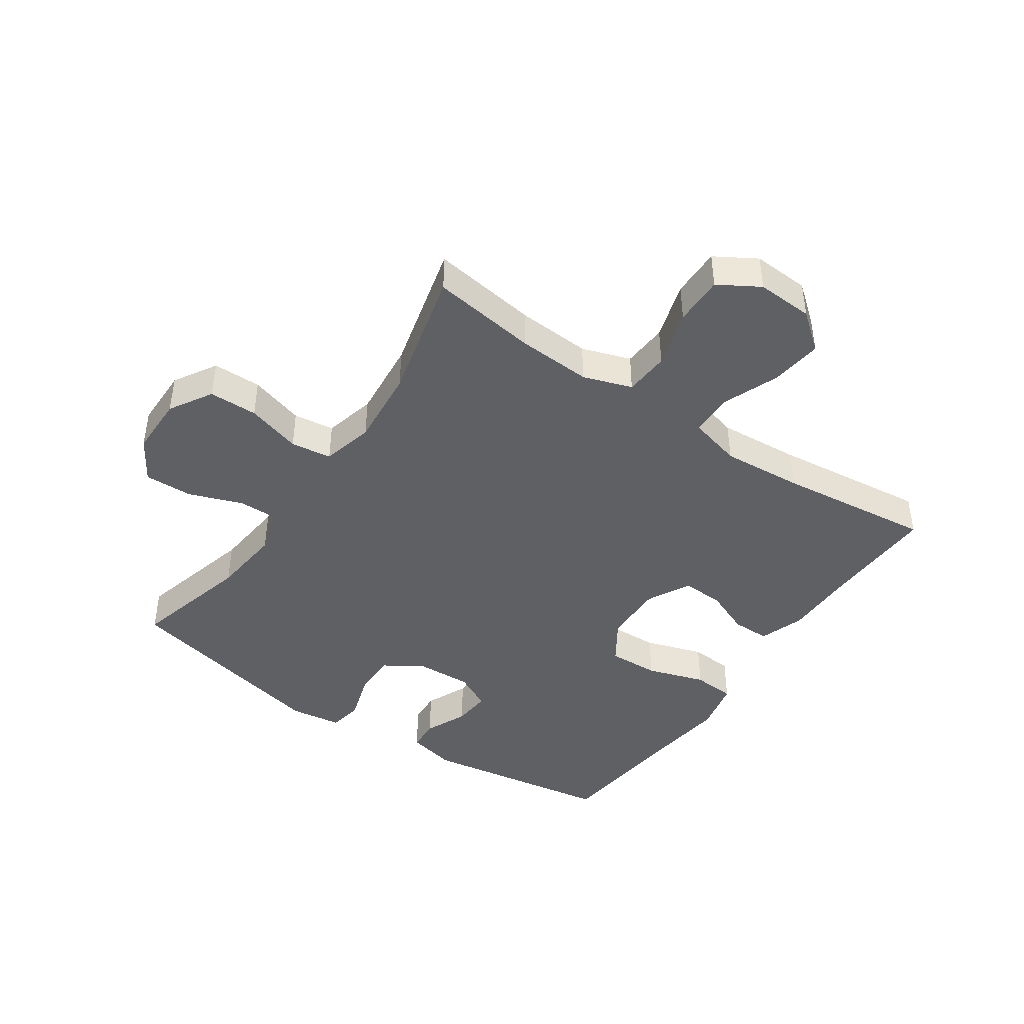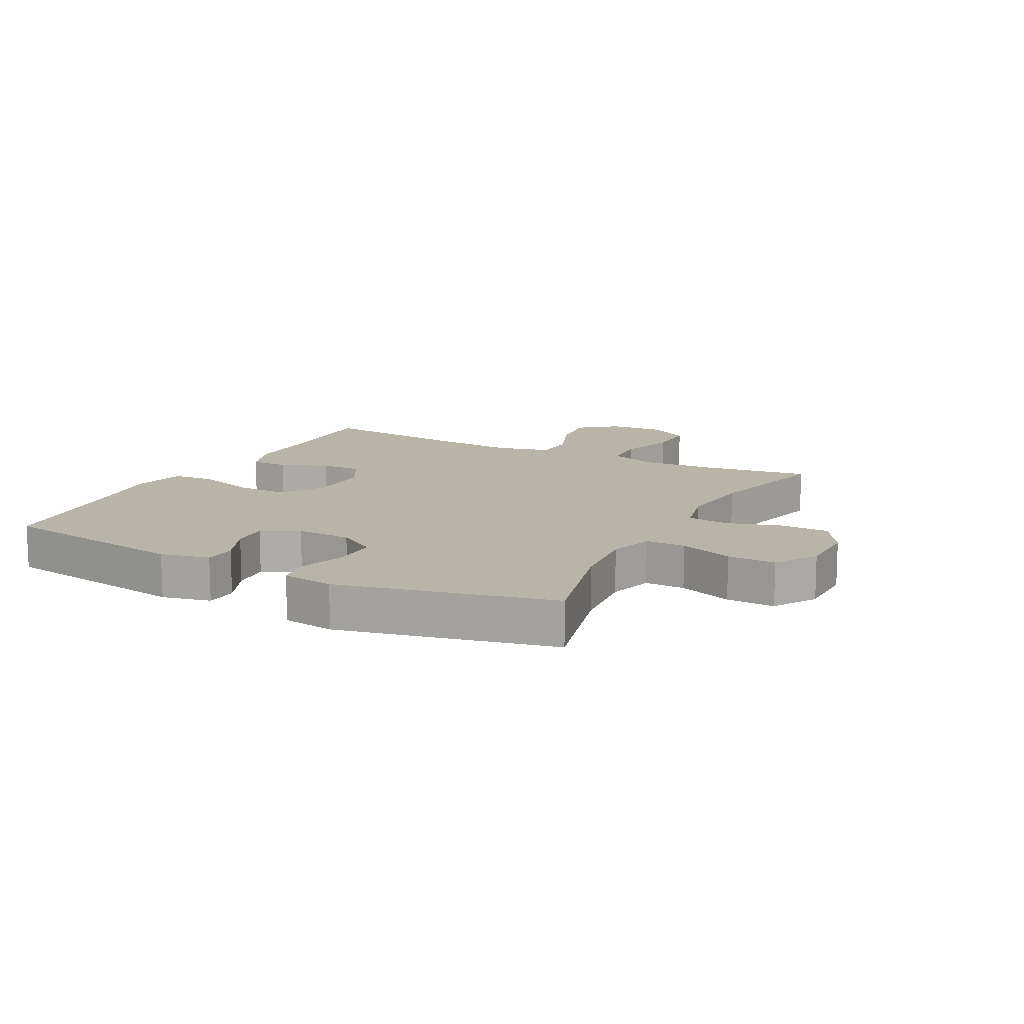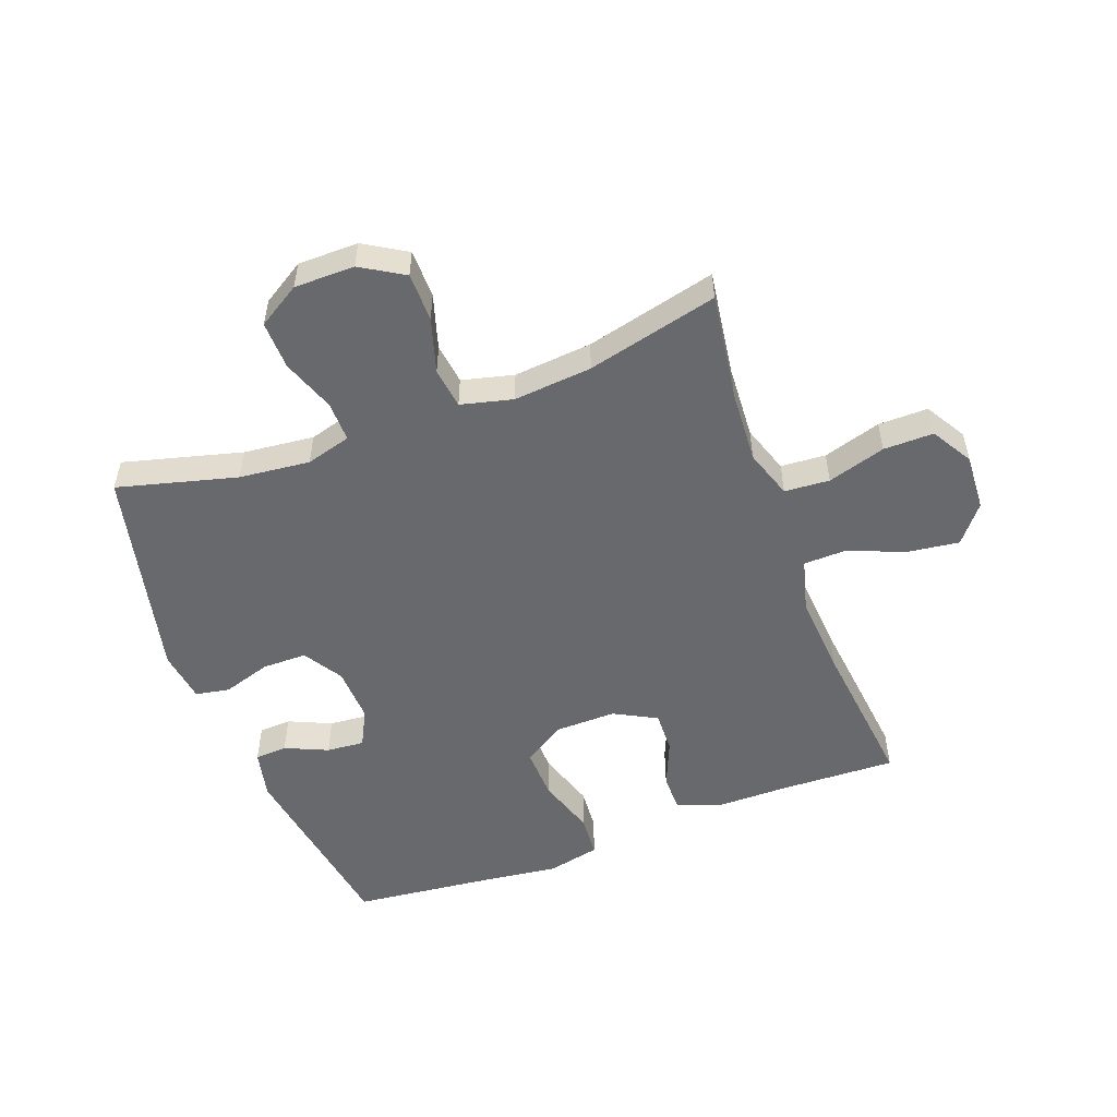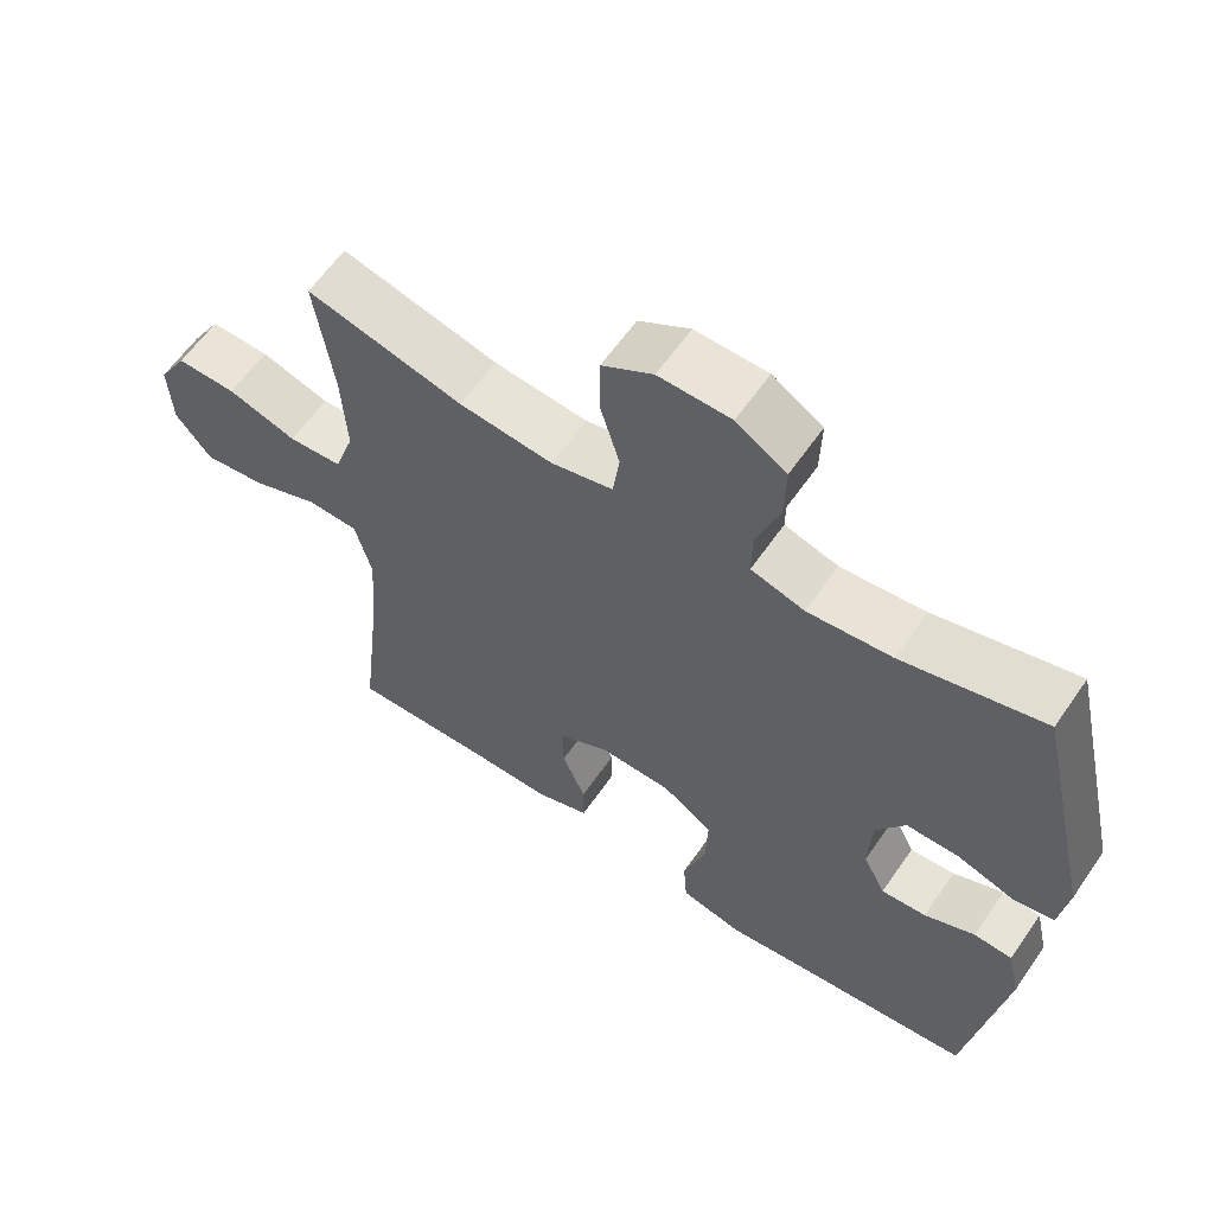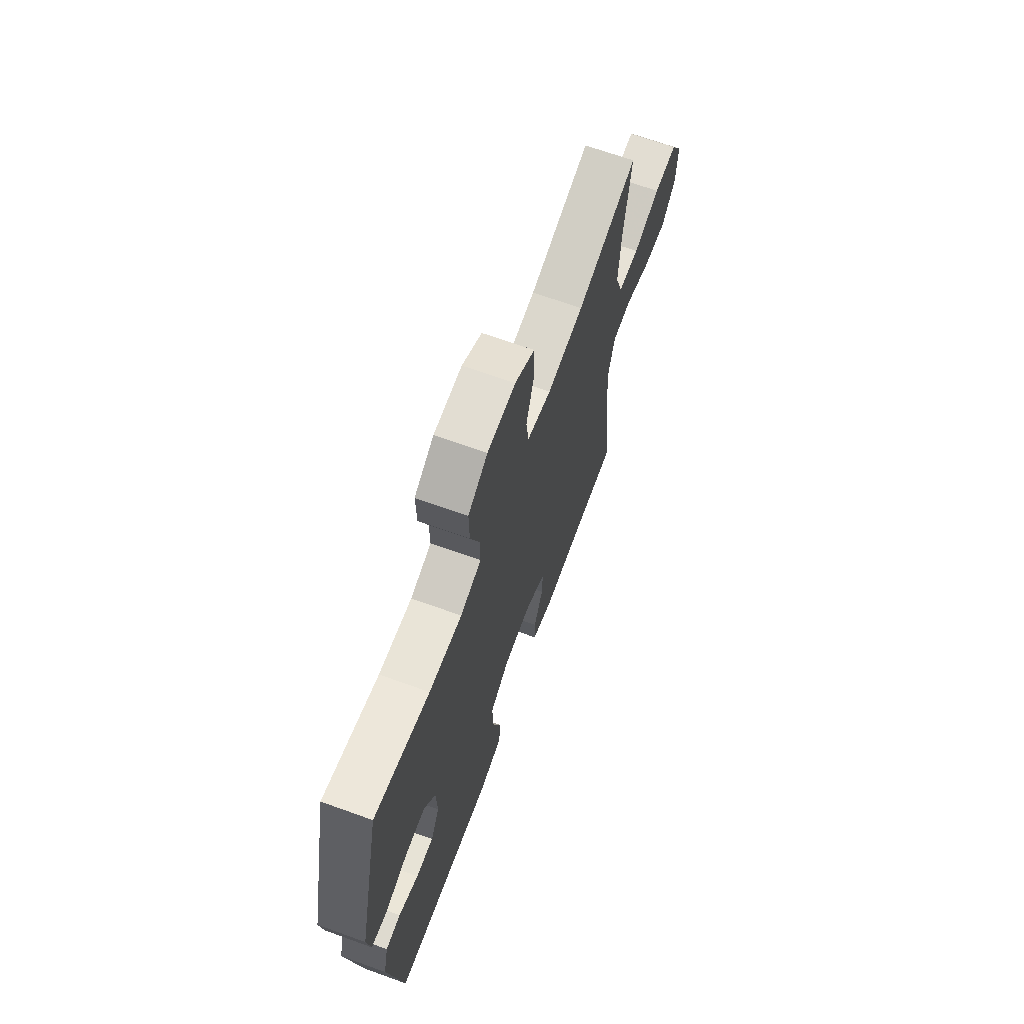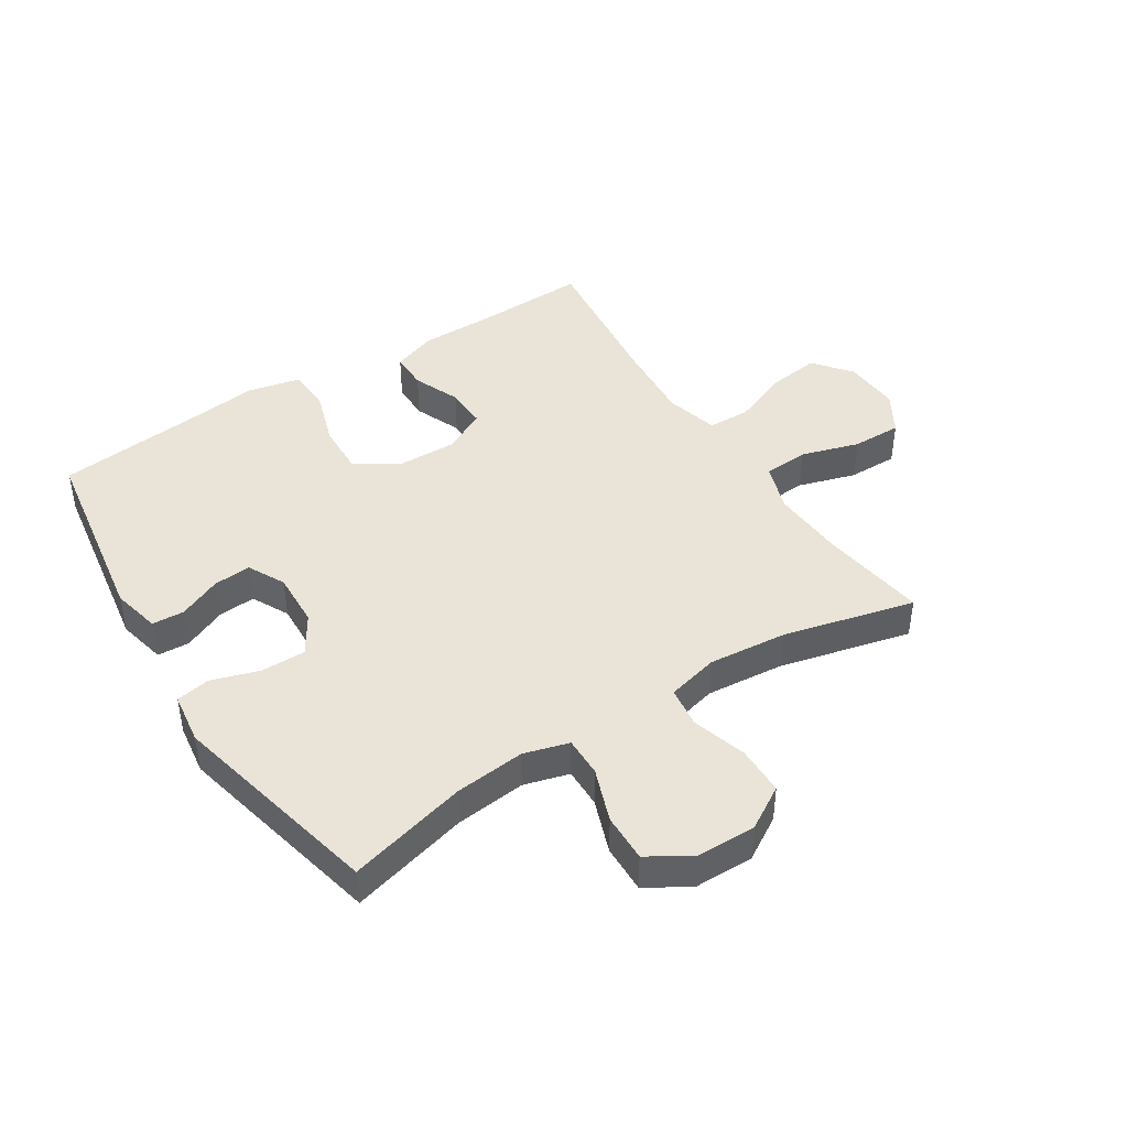
<metadata>
{"format":"obj","ext":"obj","renderer":"f3d","projection":"perspective","resolution":1024,"background":"white","views":[{"elev":-43.4,"azim":55.7,"up":"+Y"},{"elev":13.0,"azim":-62.3,"up":"+Y"},{"elev":-52.7,"azim":20.3,"up":"+Y"},{"elev":60.9,"azim":-145.5,"up":"+Z"},{"elev":67.6,"azim":-70.1,"up":"+Z"},{"elev":43.5,"azim":-32.6,"up":"+Y"}]}
</metadata>
<code>
v -0.5 0.07 -0.5
v -0.55 0.07 -0.184
v -0.532 0.07 -0.104
v -0.479 0.07 -0.101
v -0.409 0.07 -0.132
v -0.347 0.07 -0.137
v -0.316 0.07 -0.076
v -0.32 0.07 0.015
v -0.36 0.07 0.079
v -0.433 0.07 0.079
v -0.512 0.07 0.054
v -0.568 0.07 0.064
v -0.58 0.07 0.149
v -0.5 0.07 0.5
v -0.305 0.07 0.449
v -0.189 0.07 0.437
v -0.115 0.07 0.458
v -0.116 0.07 0.524
v -0.148 0.07 0.612
v -0.15 0.07 0.691
v -0.081 0.07 0.734
v 0.018 0.07 0.735
v 0.088 0.07 0.693
v 0.089 0.07 0.613
v 0.062 0.07 0.523
v 0.071 0.07 0.456
v 0.156 0.07 0.435
v 0.285 0.07 0.447
v 0.5 0.07 0.5
v 0.475 0.07 0.325
v 0.468 0.07 0.204
v 0.495 0.07 0.124
v 0.569 0.07 0.119
v 0.664 0.07 0.148
v 0.746 0.07 0.149
v 0.786 0.07 0.082
v 0.781 0.07 -0.011
v 0.732 0.07 -0.072
v 0.647 0.07 -0.061
v 0.554 0.07 -0.024
v 0.484 0.07 -0.026
v 0.461 0.07 -0.113
v 0.471 0.07 -0.247
v 0.5 0.07 -0.5
v 0.309 0.07 -0.494
v 0.193 0.07 -0.494
v 0.119 0.07 -0.468
v 0.119 0.07 -0.406
v 0.151 0.07 -0.329
v 0.153 0.07 -0.261
v 0.083 0.07 -0.224
v -0.017 0.07 -0.226
v -0.086 0.07 -0.271
v -0.083 0.07 -0.355
v -0.052 0.07 -0.451
v -0.057 0.07 -0.521
v -0.143 0.07 -0.54
v -0.275 0.07 -0.524
v -0.5 0 -0.5
v -0.55 0 -0.184
v -0.532 0 -0.104
v -0.479 0 -0.101
v -0.409 0 -0.132
v -0.347 0 -0.137
v -0.316 0 -0.076
v -0.32 0 0.015
v -0.36 0 0.079
v -0.433 0 0.079
v -0.512 0 0.054
v -0.568 0 0.064
v -0.58 0 0.149
v -0.5 0 0.5
v -0.305 0 0.449
v -0.189 0 0.437
v -0.115 0 0.458
v -0.116 0 0.524
v -0.148 0 0.612
v -0.15 0 0.691
v -0.081 0 0.734
v 0.018 0 0.735
v 0.088 0 0.693
v 0.089 0 0.613
v 0.062 0 0.523
v 0.071 0 0.456
v 0.156 0 0.435
v 0.285 0 0.447
v 0.5 0 0.5
v 0.475 0 0.325
v 0.468 0 0.204
v 0.495 0 0.124
v 0.569 0 0.119
v 0.664 0 0.148
v 0.746 0 0.149
v 0.786 0 0.082
v 0.781 0 -0.011
v 0.732 0 -0.072
v 0.647 0 -0.061
v 0.554 0 -0.024
v 0.484 0 -0.026
v 0.461 0 -0.113
v 0.471 0 -0.247
v 0.5 0 -0.5
v 0.309 0 -0.494
v 0.193 0 -0.494
v 0.119 0 -0.468
v 0.119 0 -0.406
v 0.151 0 -0.329
v 0.153 0 -0.261
v 0.083 0 -0.224
v -0.017 0 -0.226
v -0.086 0 -0.271
v -0.083 0 -0.355
v -0.052 0 -0.451
v -0.057 0 -0.521
v -0.143 0 -0.54
v -0.275 0 -0.524
f 56 57 58
f 55 56 58
f 54 55 58
f 1 2 3
f 58 1 3
f 54 58 3
f 53 54 3
f 52 53 3
f 47 48 49
f 46 47 49
f 45 46 49
f 45 49 50
f 44 45 50
f 43 44 50
f 42 43 50 51
f 38 39 40
f 37 38 40
f 36 37 40
f 35 36 40
f 34 35 40
f 33 34 40
f 32 33 40 41
f 42 51 52
f 41 42 52
f 32 41 52
f 31 32 52
f 23 24 25
f 22 23 25
f 21 22 25
f 20 21 25
f 19 20 25
f 18 19 25
f 17 18 25 26
f 16 17 26 27
f 13 14 15
f 12 13 15
f 11 12 15
f 10 11 15
f 9 10 15 16
f 8 9 16 27
f 3 4 5
f 52 3 5
f 52 5 6
f 52 6 7
f 31 52 7
f 30 31 7
f 30 7 8
f 29 30 8
f 28 29 8
f 8 27 28
f 116 115 114
f 116 114 113
f 116 113 112
f 61 60 59
f 61 59 116
f 61 116 112
f 61 112 111
f 61 111 110
f 107 106 105
f 107 105 104
f 107 104 103
f 108 107 103
f 108 103 102
f 108 102 101
f 109 108 101 100
f 98 97 96
f 98 96 95
f 98 95 94
f 98 94 93
f 98 93 92
f 98 92 91
f 99 98 91 90
f 110 109 100
f 110 100 99
f 110 99 90
f 110 90 89
f 83 82 81
f 83 81 80
f 83 80 79
f 83 79 78
f 83 78 77
f 83 77 76
f 84 83 76 75
f 85 84 75 74
f 73 72 71
f 73 71 70
f 73 70 69
f 73 69 68
f 74 73 68 67
f 85 74 67 66
f 63 62 61
f 63 61 110
f 64 63 110
f 65 64 110
f 65 110 89
f 65 89 88
f 66 65 88
f 66 88 87
f 66 87 86
f 86 85 66
f 1 59 60 2
f 2 60 61 3
f 3 61 62 4
f 4 62 63 5
f 5 63 64 6
f 6 64 65 7
f 7 65 66 8
f 8 66 67 9
f 9 67 68 10
f 10 68 69 11
f 11 69 70 12
f 12 70 71 13
f 13 71 72 14
f 14 72 73 15
f 15 73 74 16
f 16 74 75 17
f 17 75 76 18
f 18 76 77 19
f 19 77 78 20
f 20 78 79 21
f 21 79 80 22
f 22 80 81 23
f 23 81 82 24
f 24 82 83 25
f 25 83 84 26
f 26 84 85 27
f 27 85 86 28
f 28 86 87 29
f 29 87 88 30
f 30 88 89 31
f 31 89 90 32
f 32 90 91 33
f 33 91 92 34
f 34 92 93 35
f 35 93 94 36
f 36 94 95 37
f 37 95 96 38
f 38 96 97 39
f 39 97 98 40
f 40 98 99 41
f 41 99 100 42
f 42 100 101 43
f 43 101 102 44
f 44 102 103 45
f 45 103 104 46
f 46 104 105 47
f 47 105 106 48
f 48 106 107 49
f 49 107 108 50
f 50 108 109 51
f 51 109 110 52
f 52 110 111 53
f 53 111 112 54
f 54 112 113 55
f 55 113 114 56
f 56 114 115 57
f 57 115 116 58
f 58 116 59 1

</code>
